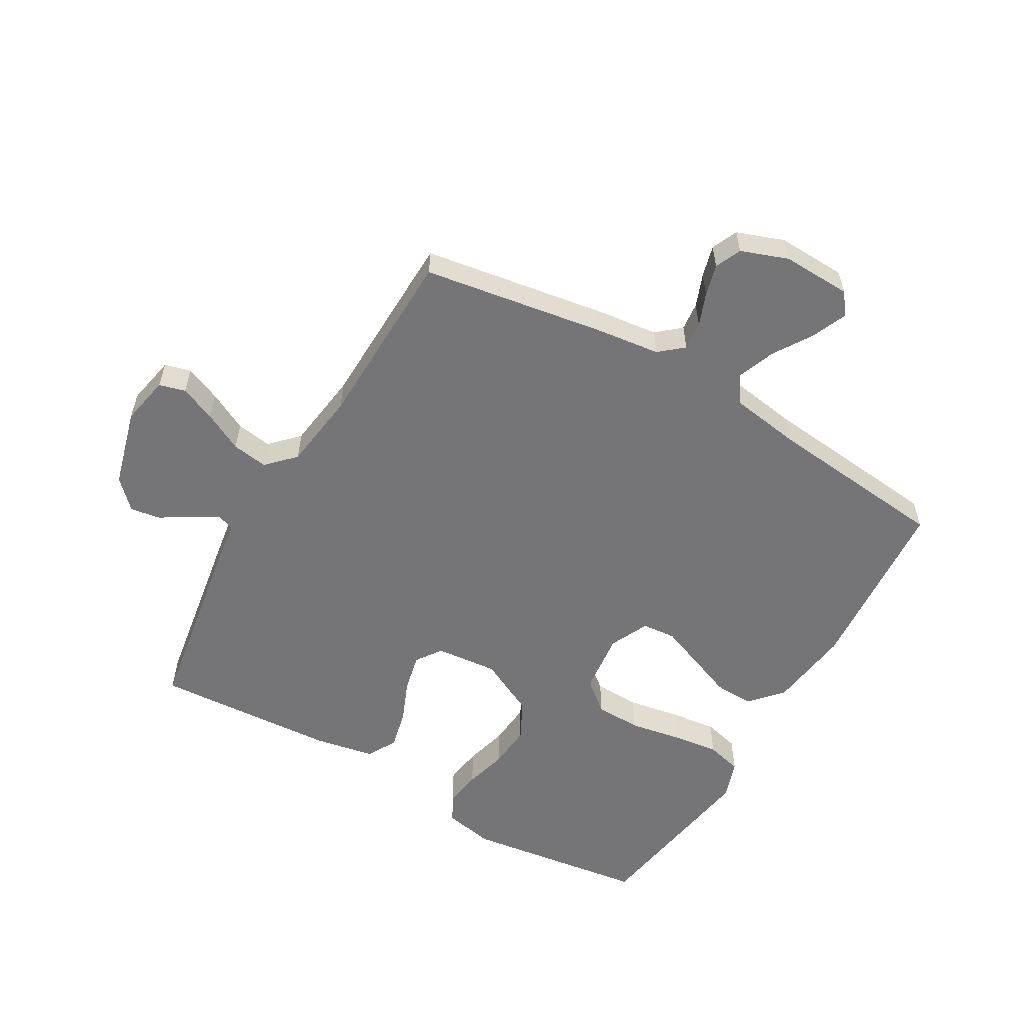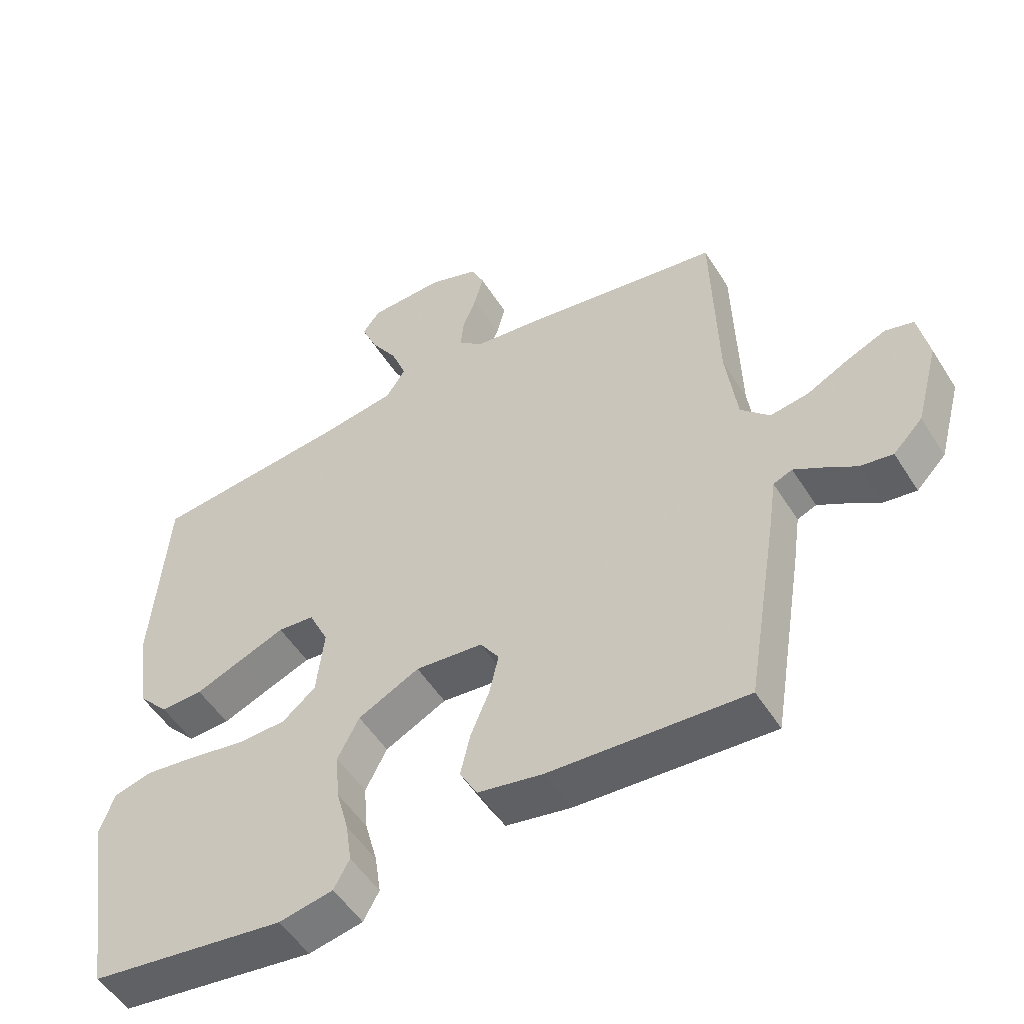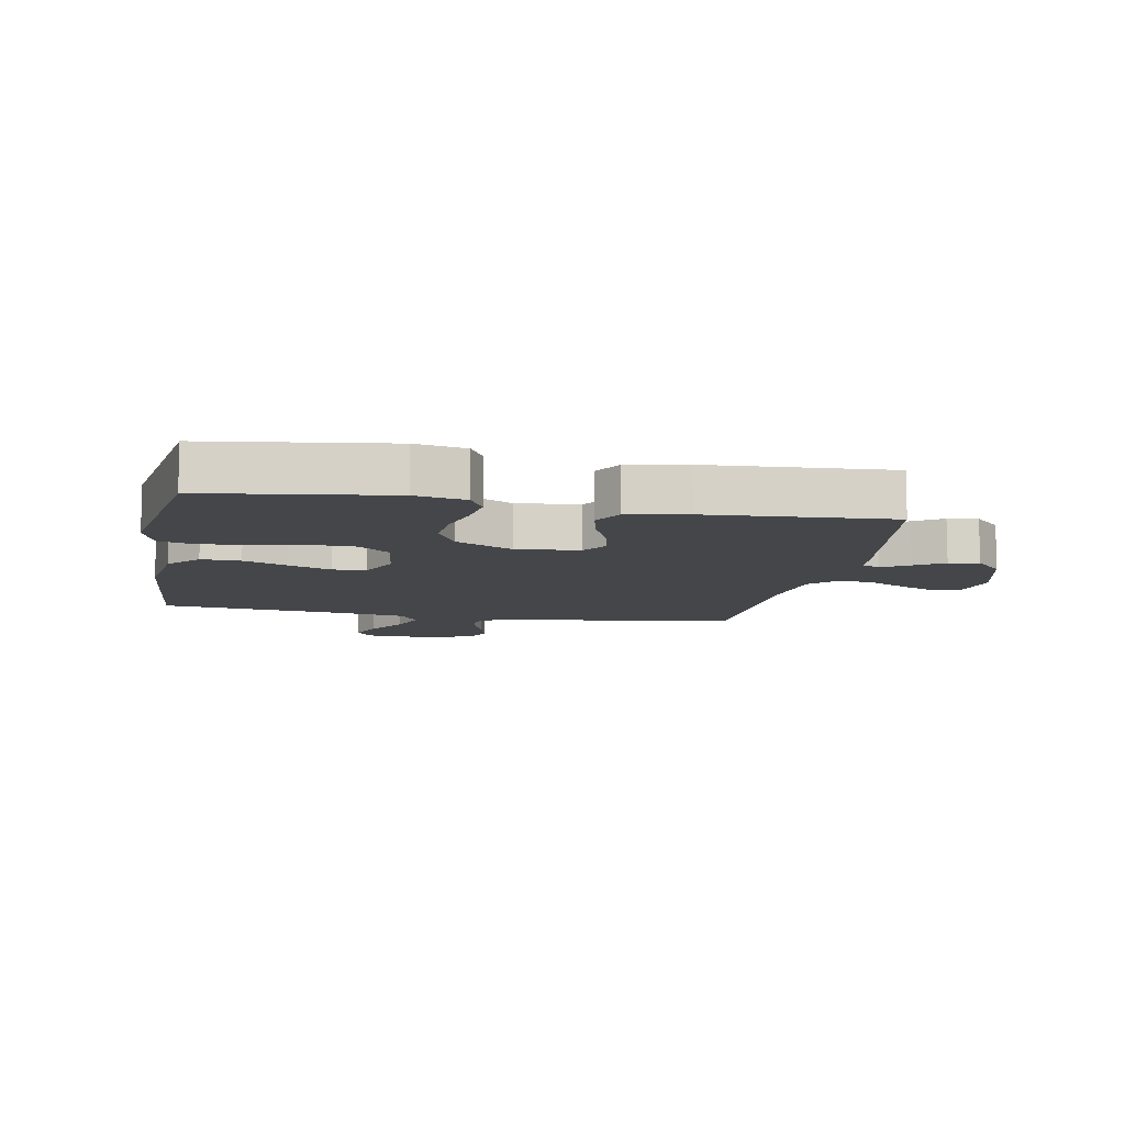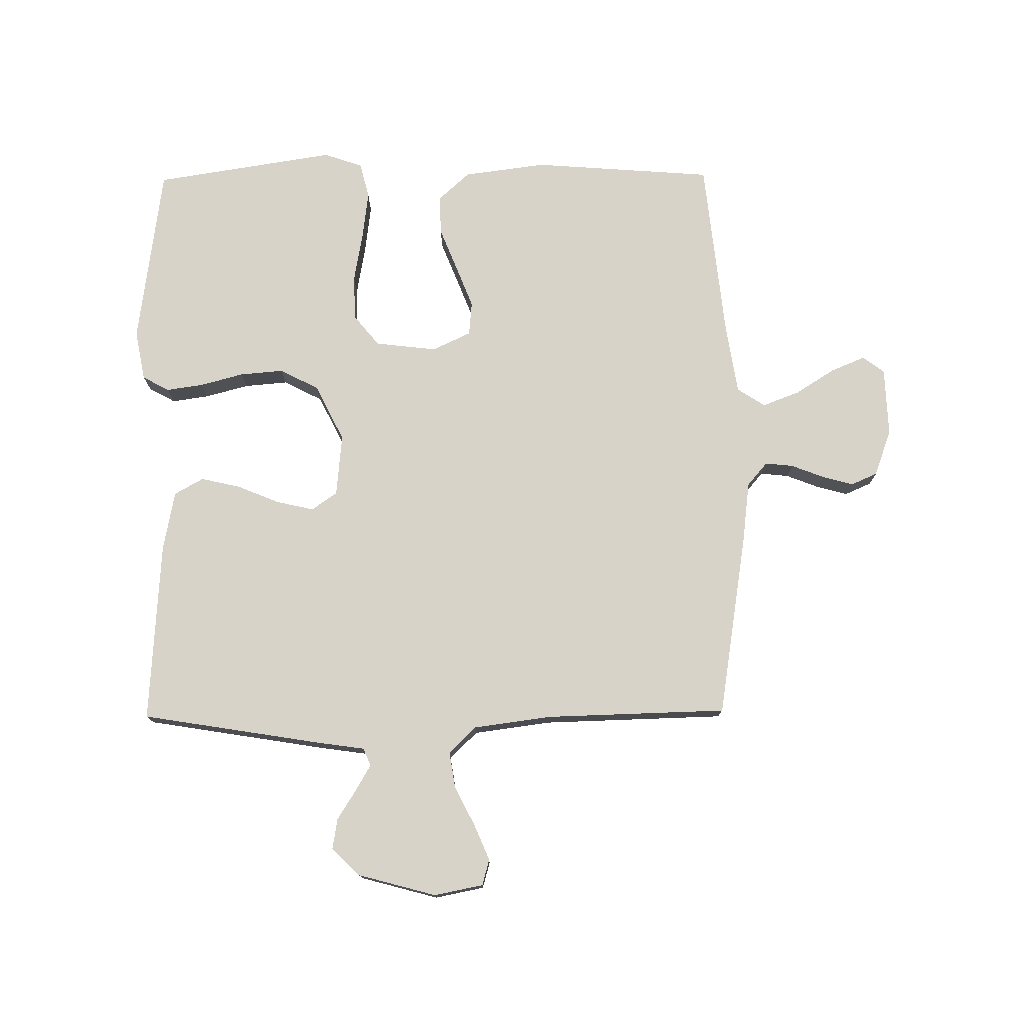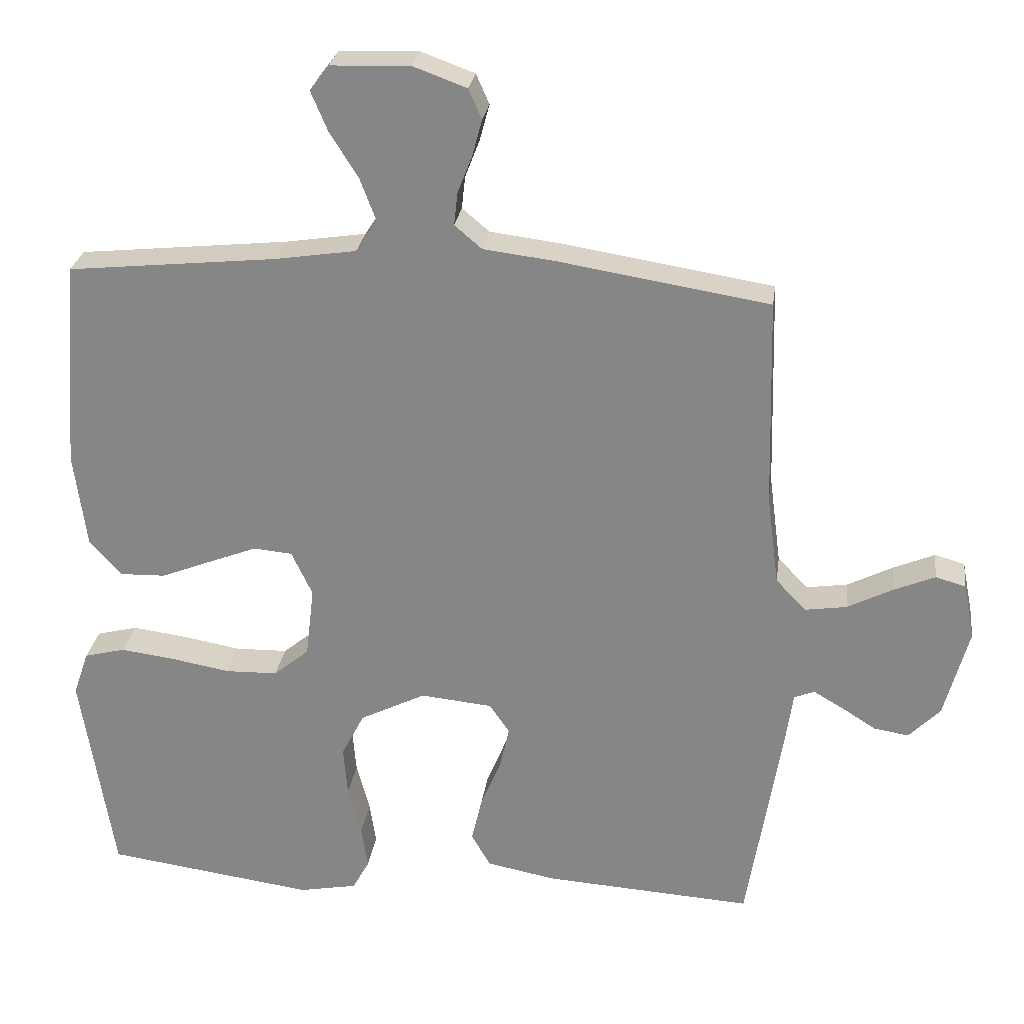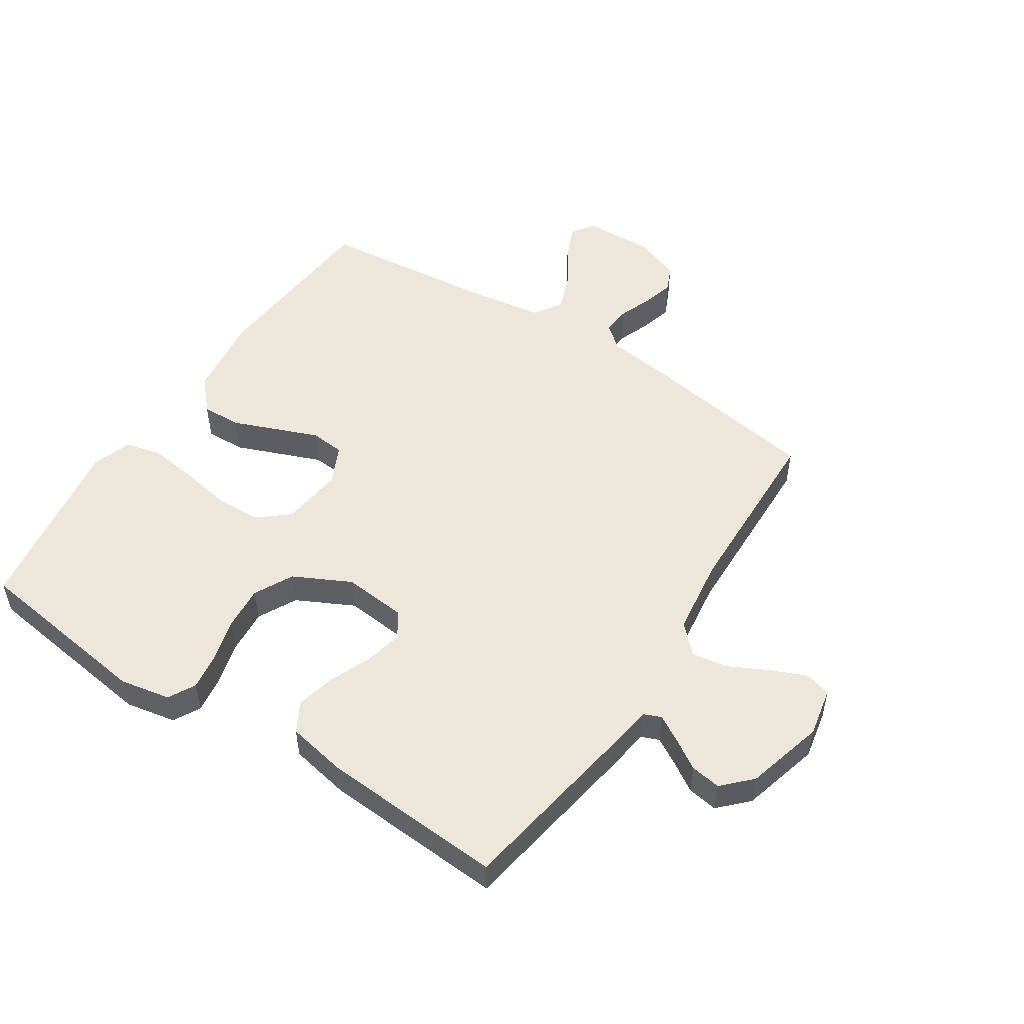
<metadata>
{"format":"obj","ext":"obj","renderer":"f3d","projection":"perspective","resolution":1024,"background":"white","views":[{"elev":-56.6,"azim":-30.1,"up":"+Y"},{"elev":-51.9,"azim":-148.7,"up":"+Z"},{"elev":-9.7,"azim":169.4,"up":"+Y"},{"elev":76.1,"azim":-90.6,"up":"+Y"},{"elev":26.5,"azim":-172.2,"up":"+Z"},{"elev":51.6,"azim":-146.9,"up":"+Y"}]}
</metadata>
<code>
v 0.5 0.07 -0.5
v 0.2 0.07 -0.541
v 0.117 0.07 -0.525
v 0.093 0.07 -0.481
v 0.102 0.07 -0.419
v 0.121 0.07 -0.348
v 0.127 0.07 -0.276
v 0.094 0.07 -0.212
v 0 0.07 -0.165
v -0.103 0.07 -0.175
v -0.132 0.07 -0.217
v -0.118 0.07 -0.279
v -0.089 0.07 -0.349
v -0.074 0.07 -0.414
v -0.101 0.07 -0.462
v -0.2 0.07 -0.481
v -0.5 0.07 -0.5
v -0.549 0.07 -0.2
v -0.56 0.07 -0.123
v -0.589 0.07 -0.111
v -0.632 0.07 -0.136
v -0.681 0.07 -0.167
v -0.731 0.07 -0.175
v -0.776 0.07 -0.129
v -0.811 0.07 0
v -0.795 0.07 0.081
v -0.752 0.07 0.093
v -0.693 0.07 0.068
v -0.628 0.07 0.035
v -0.569 0.07 0.026
v -0.525 0.07 0.071
v -0.508 0.07 0.2
v -0.5 0.07 0.5
v -0.2 0.07 0.548
v -0.095 0.07 0.561
v -0.056 0.07 0.594
v -0.061 0.07 0.641
v -0.082 0.07 0.695
v -0.096 0.07 0.747
v -0.077 0.07 0.79
v 0 0.07 0.818
v 0.114 0.07 0.814
v 0.141 0.07 0.778
v 0.117 0.07 0.721
v 0.076 0.07 0.656
v 0.053 0.07 0.595
v 0.083 0.07 0.549
v 0.2 0.07 0.531
v 0.5 0.07 0.5
v 0.523 0.07 0.2
v 0.505 0.07 0.063
v 0.458 0.07 0.011
v 0.393 0.07 0.013
v 0.32 0.07 0.042
v 0.251 0.07 0.069
v 0.195 0.07 0.064
v 0.165 0.07 0
v 0.177 0.07 -0.102
v 0.228 0.07 -0.144
v 0.303 0.07 -0.146
v 0.388 0.07 -0.131
v 0.466 0.07 -0.121
v 0.525 0.07 -0.136
v 0.547 0.07 -0.2
v 0.5 0 -0.5
v 0.2 0 -0.541
v 0.117 0 -0.525
v 0.093 0 -0.481
v 0.102 0 -0.419
v 0.121 0 -0.348
v 0.127 0 -0.276
v 0.094 0 -0.212
v 0 0 -0.165
v -0.103 0 -0.175
v -0.132 0 -0.217
v -0.118 0 -0.279
v -0.089 0 -0.349
v -0.074 0 -0.414
v -0.101 0 -0.462
v -0.2 0 -0.481
v -0.5 0 -0.5
v -0.549 0 -0.2
v -0.56 0 -0.123
v -0.589 0 -0.111
v -0.632 0 -0.136
v -0.681 0 -0.167
v -0.731 0 -0.175
v -0.776 0 -0.129
v -0.811 0 0
v -0.795 0 0.081
v -0.752 0 0.093
v -0.693 0 0.068
v -0.628 0 0.035
v -0.569 0 0.026
v -0.525 0 0.071
v -0.508 0 0.2
v -0.5 0 0.5
v -0.2 0 0.548
v -0.095 0 0.561
v -0.056 0 0.594
v -0.061 0 0.641
v -0.082 0 0.695
v -0.096 0 0.747
v -0.077 0 0.79
v 0 0 0.818
v 0.114 0 0.814
v 0.141 0 0.778
v 0.117 0 0.721
v 0.076 0 0.656
v 0.053 0 0.595
v 0.083 0 0.549
v 0.2 0 0.531
v 0.5 0 0.5
v 0.523 0 0.2
v 0.505 0 0.063
v 0.458 0 0.011
v 0.393 0 0.013
v 0.32 0 0.042
v 0.251 0 0.069
v 0.195 0 0.064
v 0.165 0 0
v 0.177 0 -0.102
v 0.228 0 -0.144
v 0.303 0 -0.146
v 0.388 0 -0.131
v 0.466 0 -0.121
v 0.525 0 -0.136
v 0.547 0 -0.2
f 4 5 6
f 3 4 6
f 2 3 6
f 1 2 6
f 64 1 6
f 63 64 6
f 62 63 6
f 61 62 6
f 60 61 6
f 59 60 6 7
f 58 59 7 8
f 57 58 8 9
f 56 57 9 10
f 52 53 54
f 51 52 54
f 50 51 54
f 49 50 54
f 48 49 54
f 47 48 54 55
f 46 47 55 56
f 43 44 45
f 42 43 45
f 41 42 45
f 40 41 45
f 39 40 45
f 38 39 45
f 37 38 45
f 36 37 45 46
f 46 56 10
f 36 46 10
f 35 36 10
f 35 10 11
f 34 35 11
f 33 34 11
f 32 33 11
f 27 28 29
f 26 27 29
f 25 26 29
f 24 25 29
f 23 24 29
f 22 23 29
f 21 22 29
f 20 21 29 30
f 19 20 30 31
f 18 19 31
f 17 18 31
f 16 17 31
f 15 16 31
f 14 15 31
f 13 14 31
f 12 13 31
f 11 12 31 32
f 70 69 68
f 70 68 67
f 70 67 66
f 70 66 65
f 70 65 128
f 70 128 127
f 70 127 126
f 70 126 125
f 70 125 124
f 71 70 124 123
f 72 71 123 122
f 73 72 122 121
f 74 73 121 120
f 118 117 116
f 118 116 115
f 118 115 114
f 118 114 113
f 118 113 112
f 119 118 112 111
f 120 119 111 110
f 109 108 107
f 109 107 106
f 109 106 105
f 109 105 104
f 109 104 103
f 109 103 102
f 109 102 101
f 110 109 101 100
f 74 120 110
f 74 110 100
f 74 100 99
f 75 74 99
f 75 99 98
f 75 98 97
f 75 97 96
f 93 92 91
f 93 91 90
f 93 90 89
f 93 89 88
f 93 88 87
f 93 87 86
f 93 86 85
f 94 93 85 84
f 95 94 84 83
f 95 83 82
f 95 82 81
f 95 81 80
f 95 80 79
f 95 79 78
f 95 78 77
f 95 77 76
f 96 95 76 75
f 1 65 66 2
f 2 66 67 3
f 3 67 68 4
f 4 68 69 5
f 5 69 70 6
f 6 70 71 7
f 7 71 72 8
f 8 72 73 9
f 9 73 74 10
f 10 74 75 11
f 11 75 76 12
f 12 76 77 13
f 13 77 78 14
f 14 78 79 15
f 15 79 80 16
f 16 80 81 17
f 17 81 82 18
f 18 82 83 19
f 19 83 84 20
f 20 84 85 21
f 21 85 86 22
f 22 86 87 23
f 23 87 88 24
f 24 88 89 25
f 25 89 90 26
f 26 90 91 27
f 27 91 92 28
f 28 92 93 29
f 29 93 94 30
f 30 94 95 31
f 31 95 96 32
f 32 96 97 33
f 33 97 98 34
f 34 98 99 35
f 35 99 100 36
f 36 100 101 37
f 37 101 102 38
f 38 102 103 39
f 39 103 104 40
f 40 104 105 41
f 41 105 106 42
f 42 106 107 43
f 43 107 108 44
f 44 108 109 45
f 45 109 110 46
f 46 110 111 47
f 47 111 112 48
f 48 112 113 49
f 49 113 114 50
f 50 114 115 51
f 51 115 116 52
f 52 116 117 53
f 53 117 118 54
f 54 118 119 55
f 55 119 120 56
f 56 120 121 57
f 57 121 122 58
f 58 122 123 59
f 59 123 124 60
f 60 124 125 61
f 61 125 126 62
f 62 126 127 63
f 63 127 128 64
f 64 128 65 1

</code>
